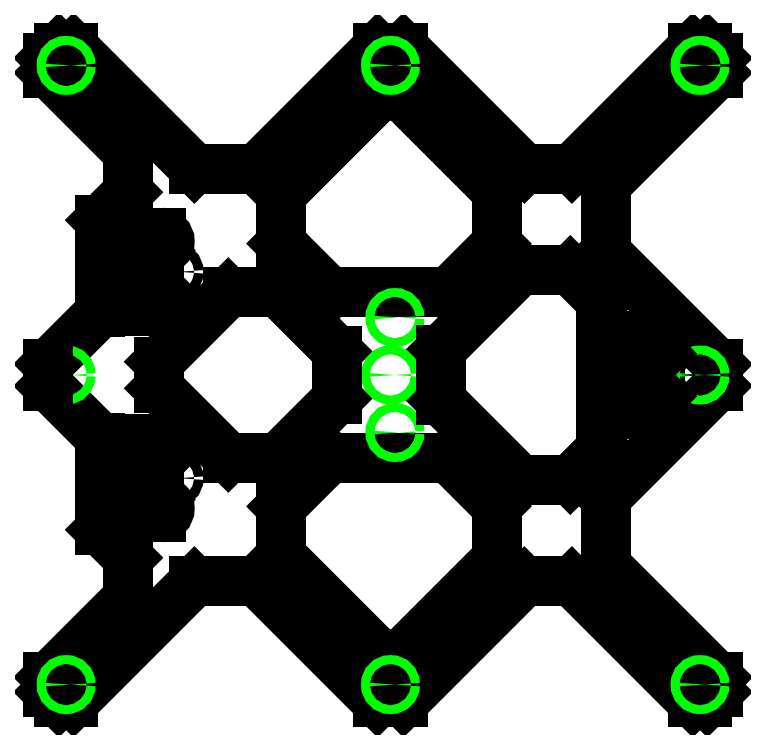
<metadata>
{"format":"dxf","ext":"dxf","renderer":"ezdxf+matplotlib","layout":"modelspace","background":"white","min_lineweight":24,"dpi":150}
</metadata>
<code>
0
SECTION
2
ENTITIES
0
LINE
8
0
10
111.9
20
113.5
30
0
11
91.88
21
93.51
31
0
0
LINE
8
0
10
91.88
20
93.51
30
0
11
74.9
21
93.51
31
0
0
LINE
8
0
10
74.9
20
93.51
30
0
11
51.4
21
117
31
0
0
LINE
8
0
10
51.4
20
126
30
0
11
74.9
21
149.5
31
0
0
LINE
8
0
10
74.9
20
149.5
30
0
11
91.88
21
149.5
31
0
0
LINE
8
0
10
91.88
20
149.5
30
0
11
111.9
21
129.5
31
0
0
LINE
8
0
10
201.4
20
146.5
30
0
11
190.9
21
157
31
0
0
LINE
8
0
10
190.9
20
157
30
0
11
173.9
21
157
31
0
0
LINE
8
0
10
173.9
20
157
30
0
11
146.9
21
130
31
0
0
LINE
8
0
10
146.9
20
113
30
0
11
173.9
21
85.98
31
0
0
LINE
8
0
10
173.9
20
85.98
30
0
11
190.9
21
85.98
31
0
0
LINE
8
0
10
190.9
20
85.98
30
0
11
201.4
21
96.49
31
0
0
LINE
8
0
10
134.3
20
232.5
30
0
11
175.3
21
191.5
31
0
0
LINE
8
0
10
175.3
20
191.5
30
0
11
191.4
21
191.5
31
0
0
LINE
8
0
10
191.4
20
191.5
30
0
11
232.4
21
232.5
31
0
0
LINE
8
0
10
232.4
20
232.5
30
0
11
237.4
21
232.5
31
0
0
LINE
8
0
10
237.4
20
232.5
30
0
11
240.9
21
229
31
0
0
LINE
8
0
10
240.9
20
229
30
0
11
240.9
21
224
31
0
0
LINE
8
0
10
240.9
20
224
30
0
11
202.9
21
186
31
0
0
LINE
8
0
10
202.9
20
186
30
0
11
202.9
21
163.2
31
0
0
LINE
8
0
10
202.9
20
163.2
30
0
11
240.9
21
125.2
31
0
0
LINE
8
0
10
240.9
20
125.2
30
0
11
240.9
21
117.8
31
0
0
LINE
8
0
10
240.9
20
117.8
30
0
11
202.9
21
79.84
31
0
0
LINE
8
0
10
202.9
20
79.84
30
0
11
202.9
21
56.99
31
0
0
LINE
8
0
10
202.9
20
56.99
30
0
11
240.9
21
18.99
31
0
0
LINE
8
0
10
240.9
20
18.99
30
0
11
240.9
21
14.02
31
0
0
LINE
8
0
10
240.9
20
14.02
30
0
11
237.4
21
10.51
31
0
0
LINE
8
0
10
237.4
20
10.51
30
0
11
232.4
21
10.51
31
0
0
LINE
8
0
10
232.4
20
10.51
30
0
11
191.4
21
51.51
31
0
0
LINE
8
0
10
191.4
20
51.51
30
0
11
175.3
21
51.51
31
0
0
LINE
8
0
10
175.3
20
51.51
30
0
11
134.3
21
10.51
31
0
0
LINE
8
0
10
134.3
20
10.51
30
0
11
125.5
21
10.51
31
0
0
LINE
8
0
10
125.5
20
10.51
30
0
11
84.5
21
51.51
31
0
0
LINE
8
0
10
84.5
20
51.51
30
0
11
63.38
21
51.51
31
0
0
LINE
8
0
10
63.38
20
51.51
30
0
11
22.38
21
10.51
31
0
0
LINE
8
0
10
22.38
20
10.51
30
0
11
17.41
21
10.51
31
0
0
LINE
8
0
10
17.41
20
10.51
30
0
11
13.9
21
14.02
31
0
0
LINE
8
0
10
13.9
20
14.02
30
0
11
13.9
21
18.99
31
0
0
LINE
8
0
10
13.9
20
18.99
30
0
11
40.9
21
45.99
31
0
0
LINE
8
0
10
40.9
20
45.99
30
0
11
40.9
21
59.51
31
0
0
LINE
8
0
10
40.9
20
59.51
30
0
11
31.4
21
69.01
31
0
0
LINE
8
0
10
31.4
20
69.01
30
0
11
31.4
21
100.3
31
0
0
LINE
8
0
10
31.4
20
100.3
30
0
11
13.9
21
117.8
31
0
0
LINE
8
0
10
13.9
20
125.2
30
0
11
31.4
21
142.7
31
0
0
LINE
8
0
10
31.4
20
142.7
30
0
11
31.4
21
174
31
0
0
LINE
8
0
10
31.4
20
174
30
0
11
40.9
21
183.5
31
0
0
LINE
8
0
10
40.9
20
183.5
30
0
11
40.9
21
197
31
0
0
LINE
8
0
10
40.9
20
197
30
0
11
13.9
21
224
31
0
0
LINE
8
0
10
13.9
20
224
30
0
11
13.9
21
229
31
0
0
LINE
8
0
10
13.9
20
229
30
0
11
17.41
21
232.5
31
0
0
LINE
8
0
10
17.41
20
232.5
30
0
11
22.38
21
232.5
31
0
0
LINE
8
0
10
22.38
20
232.5
30
0
11
63.38
21
191.5
31
0
0
LINE
8
0
10
63.38
20
191.5
30
0
11
84.5
21
191.5
31
0
0
LINE
8
0
10
84.5
20
191.5
30
0
11
125.5
21
232.5
31
0
0
LINE
8
0
10
125.5
20
232.5
30
0
11
134.3
21
232.5
31
0
0
LINE
8
0
10
92.9
20
182.9
30
0
11
92.9
21
166.1
31
0
0
LINE
8
0
10
92.9
20
166.1
30
0
11
109.5
21
149.5
31
0
0
LINE
8
0
10
109.5
20
149.5
30
0
11
149.4
21
149.5
31
0
0
LINE
8
0
10
149.4
20
149.5
30
0
11
165.9
21
166
31
0
0
LINE
8
0
10
165.9
20
166
30
0
11
165.9
21
183.9
31
0
0
LINE
8
0
10
165.9
20
183.9
30
0
11
133.6
21
216.3
31
0
0
LINE
8
0
10
133.6
20
216.3
30
0
11
126.2
21
216.2
31
0
0
LINE
8
0
10
126.2
20
216.2
30
0
11
92.9
21
182.9
31
0
0
LINE
8
0
10
92.9
20
60.09
30
0
11
92.9
21
76.94
31
0
0
LINE
8
0
10
92.9
20
76.94
30
0
11
109.5
21
93.51
31
0
0
LINE
8
0
10
109.5
20
93.51
30
0
11
149.4
21
93.51
31
0
0
LINE
8
0
10
149.4
20
93.51
30
0
11
165.9
21
77.02
31
0
0
LINE
8
0
10
165.9
20
77.02
30
0
11
165.9
21
59.08
31
0
0
LINE
8
0
10
165.9
20
59.08
30
0
11
133.6
21
26.76
31
0
0
LINE
8
0
10
133.6
20
26.76
30
0
11
126.2
21
26.77
31
0
0
LINE
8
0
10
126.2
20
26.77
30
0
11
92.9
21
60.09
31
0
0
LINE
8
0
10
51.4
20
163.3
30
0
11
51.4
21
149.8
31
0
0
LINE
8
0
10
221.4
20
128.3
30
0
11
221.4
21
114.8
31
0
0
LINE
8
0
10
51.4
20
93.26
30
0
11
51.4
21
79.76
31
0
0
LINE
8
0
10
41.4
20
163.3
30
0
11
41.4
21
149.8
31
0
0
LINE
8
0
10
211.4
20
128.3
30
0
11
211.4
21
114.8
31
0
0
LINE
8
0
10
41.4
20
93.26
30
0
11
41.4
21
79.76
31
0
0
ARC
8
0
10
52
20
146.3
30
0
40
3
50
270
51
90
0
ARC
8
0
10
222
20
111.3
30
0
40
3
50
270
51
90
0
ARC
8
0
10
52
20
76.26
30
0
40
3
50
270
51
90
0
ARC
8
0
10
40.8
20
76.26
30
0
40
3
50
90
51
270
0
ARC
8
0
10
40.8
20
146.3
30
0
40
3
50
90
51
270
0
ARC
8
0
10
210.8
20
111.3
30
0
40
3
50
90
51
270
0
ARC
8
0
10
52
20
96.76
30
0
40
3
50
270
51
90
0
ARC
8
0
10
52
20
166.8
30
0
40
3
50
270
51
90
0
ARC
8
0
10
222
20
131.8
30
0
40
3
50
270
51
90
0
ARC
8
0
10
40.8
20
96.76
30
0
40
3
50
90
51
270
0
ARC
8
0
10
210.8
20
131.8
30
0
40
3
50
90
51
270
0
ARC
8
0
10
40.8
20
166.8
30
0
40
3
50
90
51
270
0
CIRCLE
8
M3
10
129.9
20
16.51
30
0
40
1.5
0
CIRCLE
8
M3
10
129.9
20
226.5
30
0
40
1.5
0
CIRCLE
8
M3
10
234.9
20
16.51
30
0
40
1.5
0
CIRCLE
8
M3
10
19.9
20
226.5
30
0
40
1.5
0
CIRCLE
8
M3
10
234.9
20
226.5
30
0
40
1.5
0
CIRCLE
8
M3
10
19.9
20
121.5
30
0
40
1.5
0
CIRCLE
8
M3
10
129.9
20
121.5
30
0
40
1.5
0
CIRCLE
8
M3
10
234.9
20
121.5
30
0
40
1.5
0
CIRCLE
8
0
10
206.4
20
121.5
30
0
40
1.6
0
CIRCLE
8
0
10
226.4
20
121.5
30
0
40
1.6
0
CIRCLE
8
0
10
56.4
20
156.5
30
0
40
1.6
0
CIRCLE
8
0
10
56.4
20
86.51
30
0
40
1.6
0
CIRCLE
8
0
10
36.4
20
156.5
30
0
40
1.6
0
CIRCLE
8
0
10
36.4
20
86.51
30
0
40
1.6
0
CIRCLE
8
M3
10
19.9
20
16.51
30
0
40
1.5
0
CIRCLE
8
M3
10
131.4
20
102
30
0
40
1.5
0
CIRCLE
8
M3
10
131.4
20
141
30
0
40
1.5
0
LINE
8
0
10
201.4
20
146.5
30
0
11
201.4
21
96.49
31
0
0
LINE
8
0
10
146.9
20
130
30
0
11
146.9
21
113
31
0
0
LINE
8
0
10
13.9
20
125.2
30
0
11
13.9
21
117.8
31
0
0
LINE
8
0
10
51.4
20
126
30
0
11
51.4
21
117
31
0
0
LINE
8
0
10
111.9
20
129.5
30
0
11
111.9
21
113.5
31
0
0
LINE
8
0
10
52
20
79.26
30
0
11
51.9
21
79.26
31
0
0
LINE
8
0
10
222
20
114.3
30
0
11
221.9
21
114.3
31
0
0
LINE
8
0
10
52
20
149.3
30
0
11
51.9
21
149.3
31
0
0
LINE
8
0
10
40.8
20
79.26
30
0
11
40.9
21
79.26
31
0
0
LINE
8
0
10
210.8
20
114.3
30
0
11
210.9
21
114.3
31
0
0
LINE
8
0
10
40.8
20
149.3
30
0
11
40.9
21
149.3
31
0
0
LINE
8
0
10
51.9
20
79.26
30
0
11
51.4
21
79.76
31
0
0
LINE
8
0
10
221.9
20
114.3
30
0
11
221.4
21
114.8
31
0
0
LINE
8
0
10
51.9
20
149.3
30
0
11
51.4
21
149.8
31
0
0
LINE
8
0
10
40.9
20
79.26
30
0
11
41.4
21
79.76
31
0
0
LINE
8
0
10
210.9
20
114.3
30
0
11
211.4
21
114.8
31
0
0
LINE
8
0
10
40.9
20
149.3
30
0
11
41.4
21
149.8
31
0
0
LINE
8
0
10
52
20
93.76
30
0
11
51.9
21
93.76
31
0
0
LINE
8
0
10
222
20
128.8
30
0
11
221.9
21
128.8
31
0
0
LINE
8
0
10
52
20
163.8
30
0
11
51.9
21
163.8
31
0
0
LINE
8
0
10
40.8
20
93.76
30
0
11
40.9
21
93.76
31
0
0
LINE
8
0
10
210.8
20
128.8
30
0
11
210.9
21
128.8
31
0
0
LINE
8
0
10
40.8
20
163.8
30
0
11
40.9
21
163.8
31
0
0
LINE
8
0
10
51.4
20
93.26
30
0
11
51.9
21
93.76
31
0
0
LINE
8
0
10
221.4
20
128.3
30
0
11
221.9
21
128.8
31
0
0
LINE
8
0
10
51.4
20
163.3
30
0
11
51.9
21
163.8
31
0
0
LINE
8
0
10
41.4
20
93.26
30
0
11
40.9
21
93.76
31
0
0
LINE
8
0
10
211.4
20
128.3
30
0
11
210.9
21
128.8
31
0
0
LINE
8
0
10
41.4
20
163.3
30
0
11
40.9
21
163.8
31
0
0
LINE
8
0
10
40.8
20
99.76
30
0
11
52
21
99.76
31
0
0
LINE
8
0
10
210.8
20
134.8
30
0
11
222
21
134.8
31
0
0
LINE
8
0
10
40.8
20
169.8
30
0
11
52
21
169.8
31
0
0
LINE
8
0
10
40.8
20
73.26
30
0
11
52
21
73.26
31
0
0
LINE
8
0
10
210.8
20
108.3
30
0
11
222
21
108.3
31
0
0
LINE
8
0
10
40.8
20
143.3
30
0
11
52
21
143.3
31
0
0
ENDSEC
0
EOF

</code>
